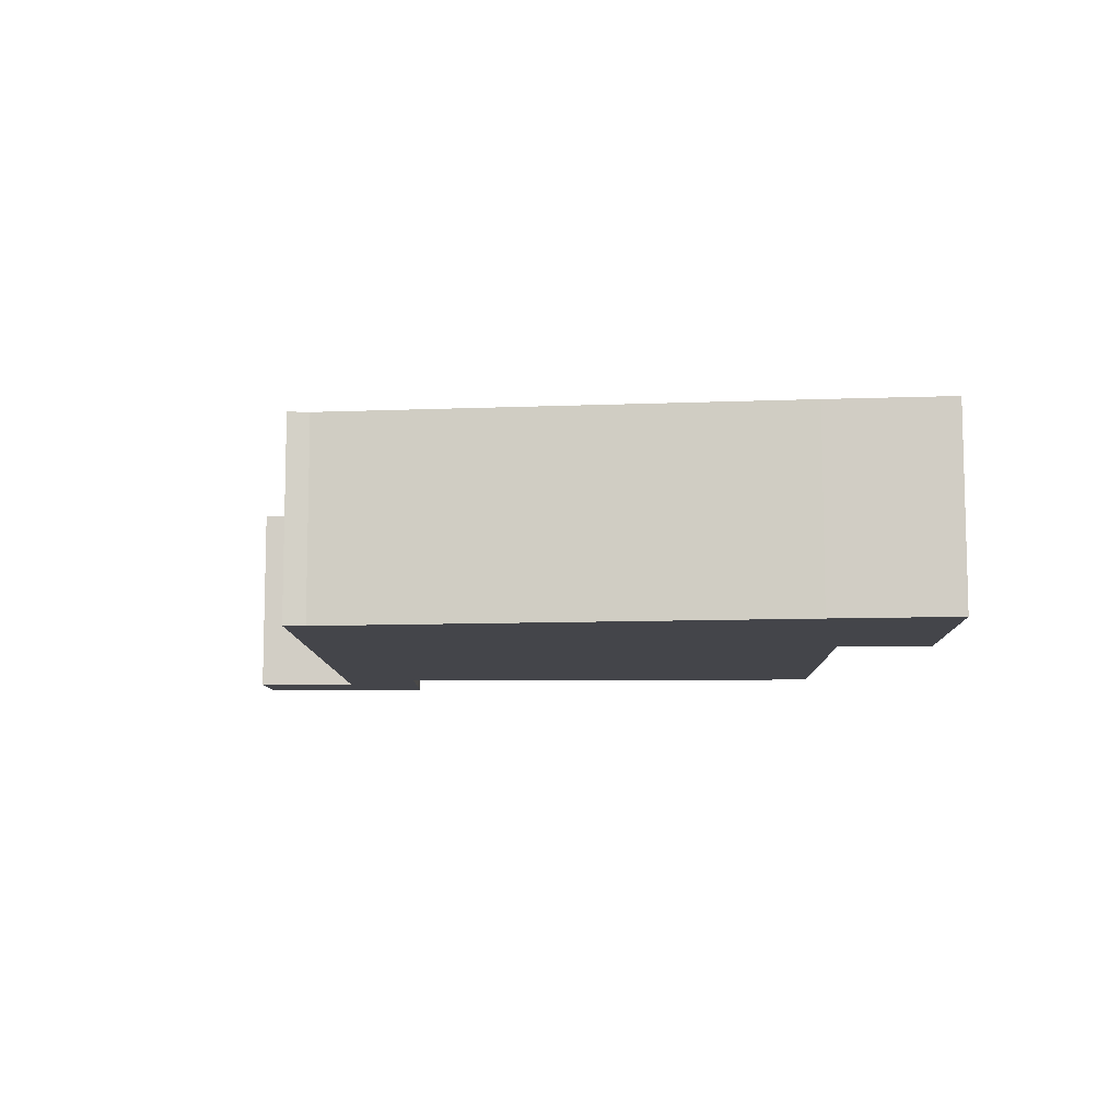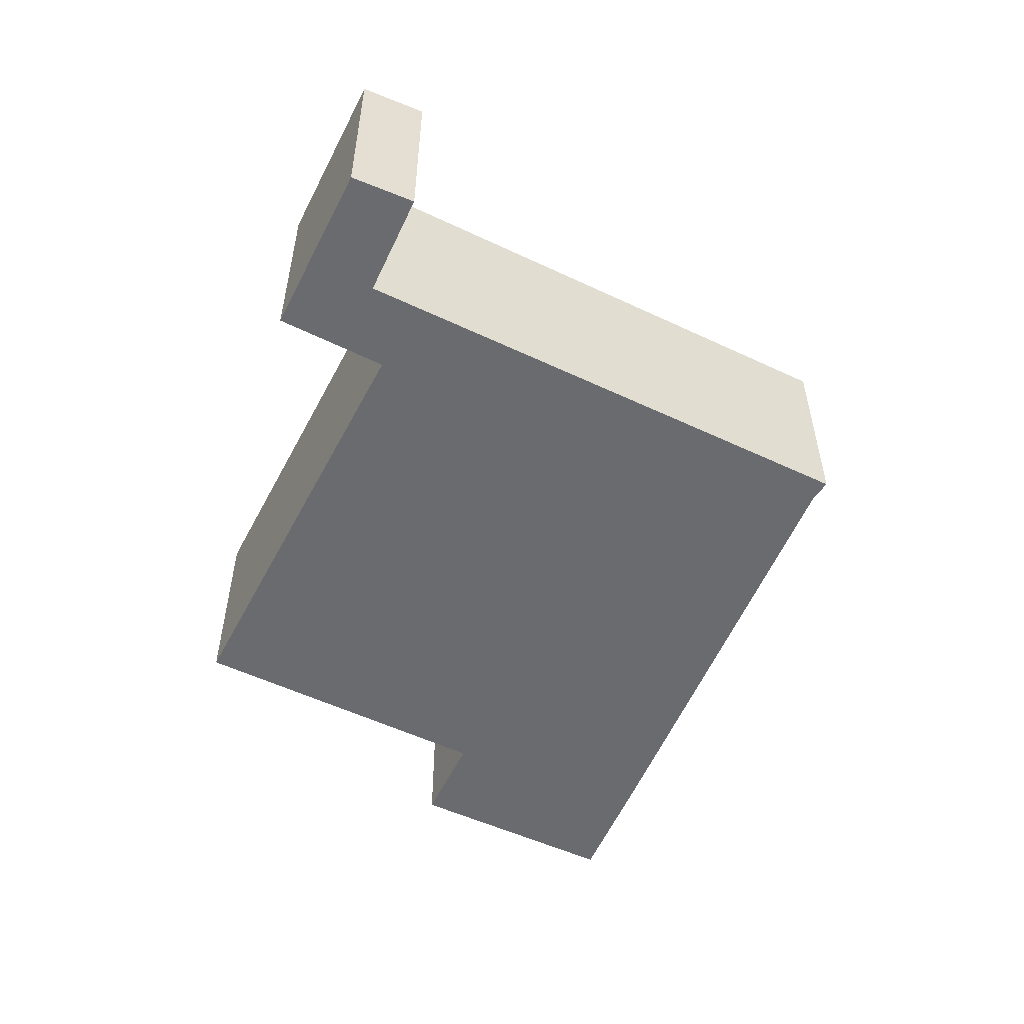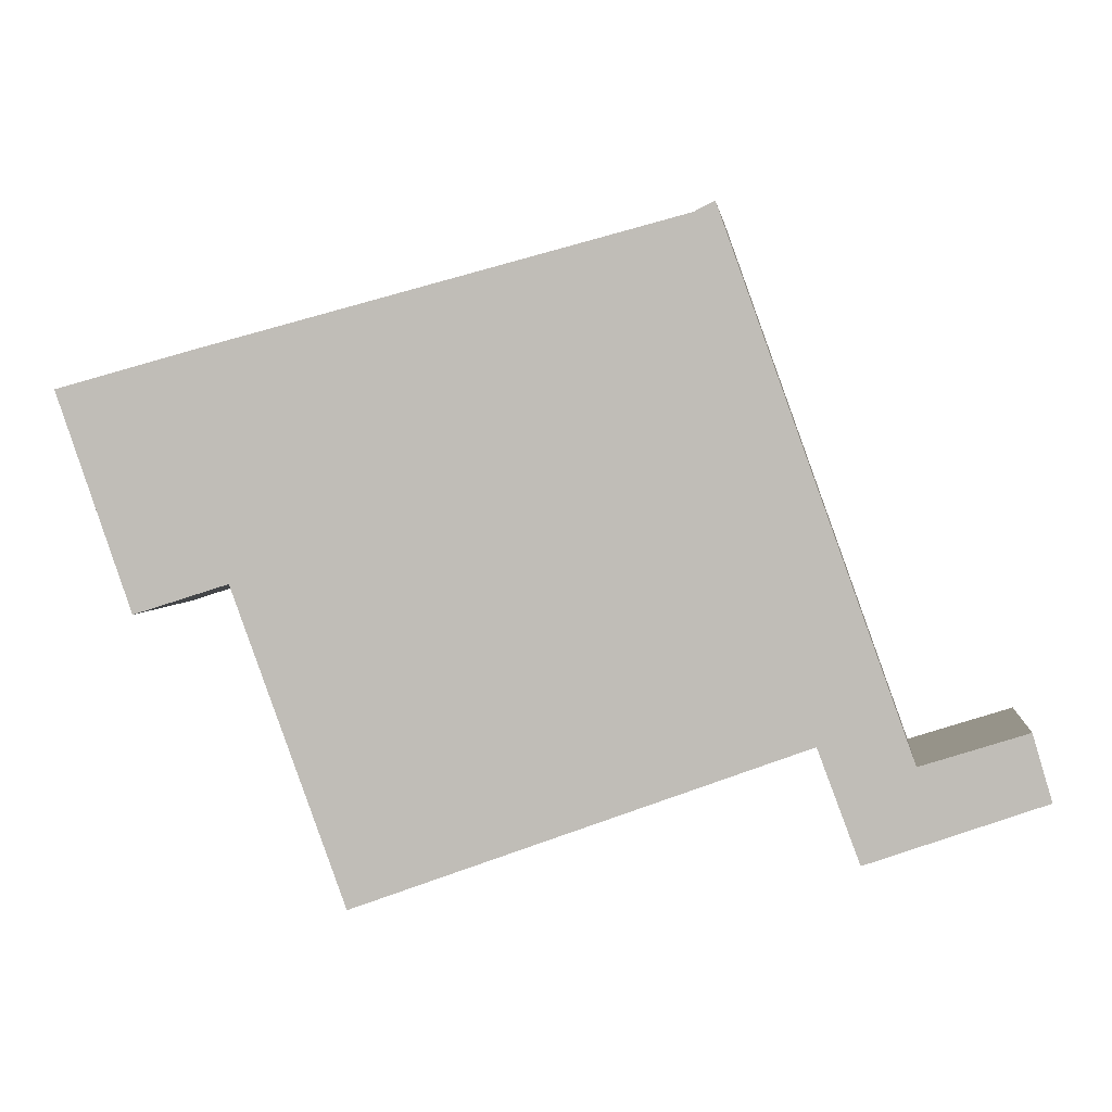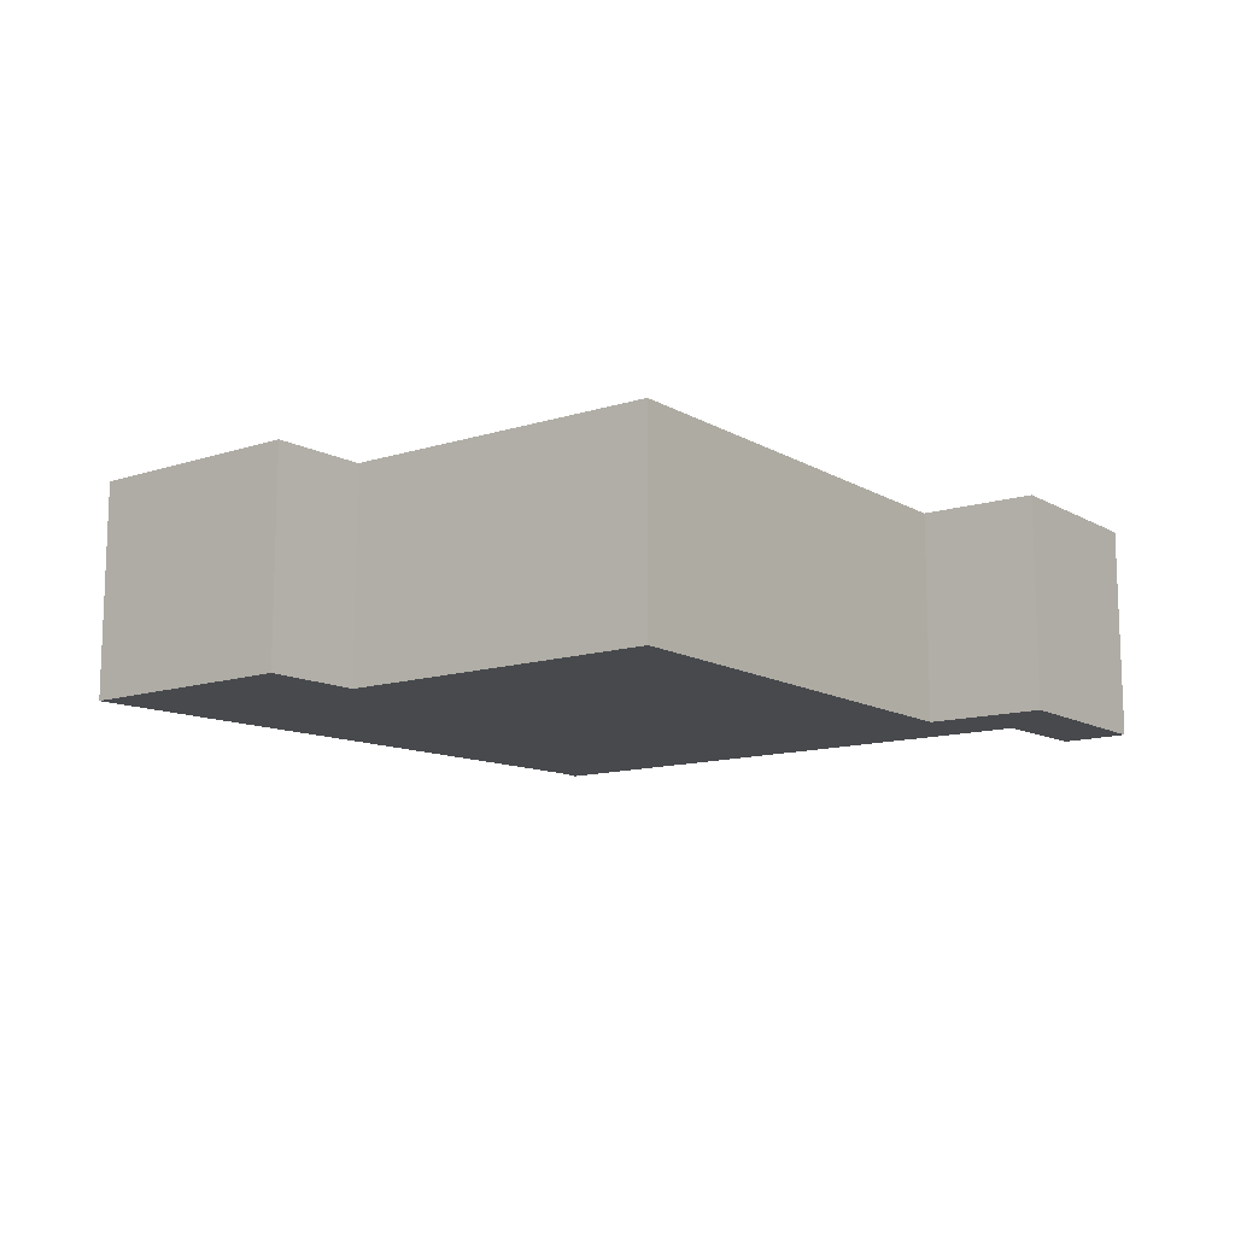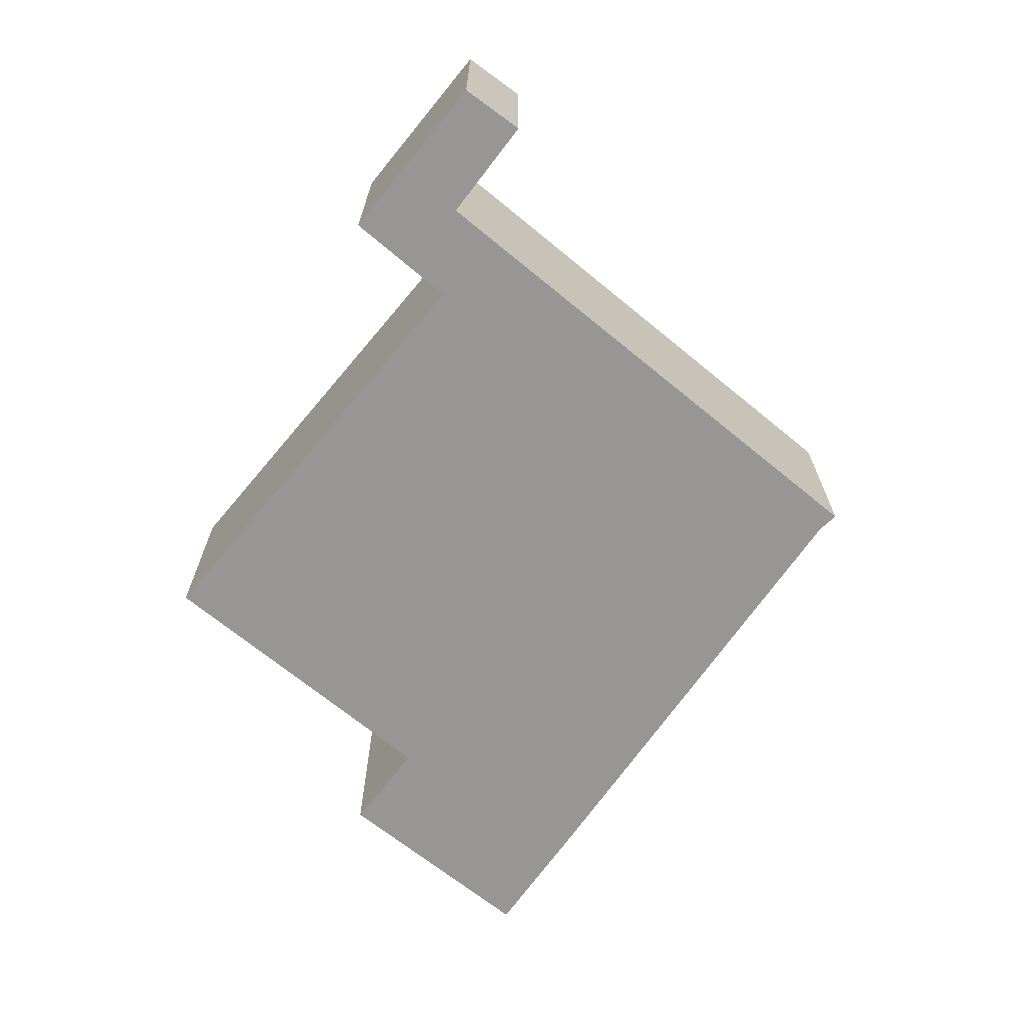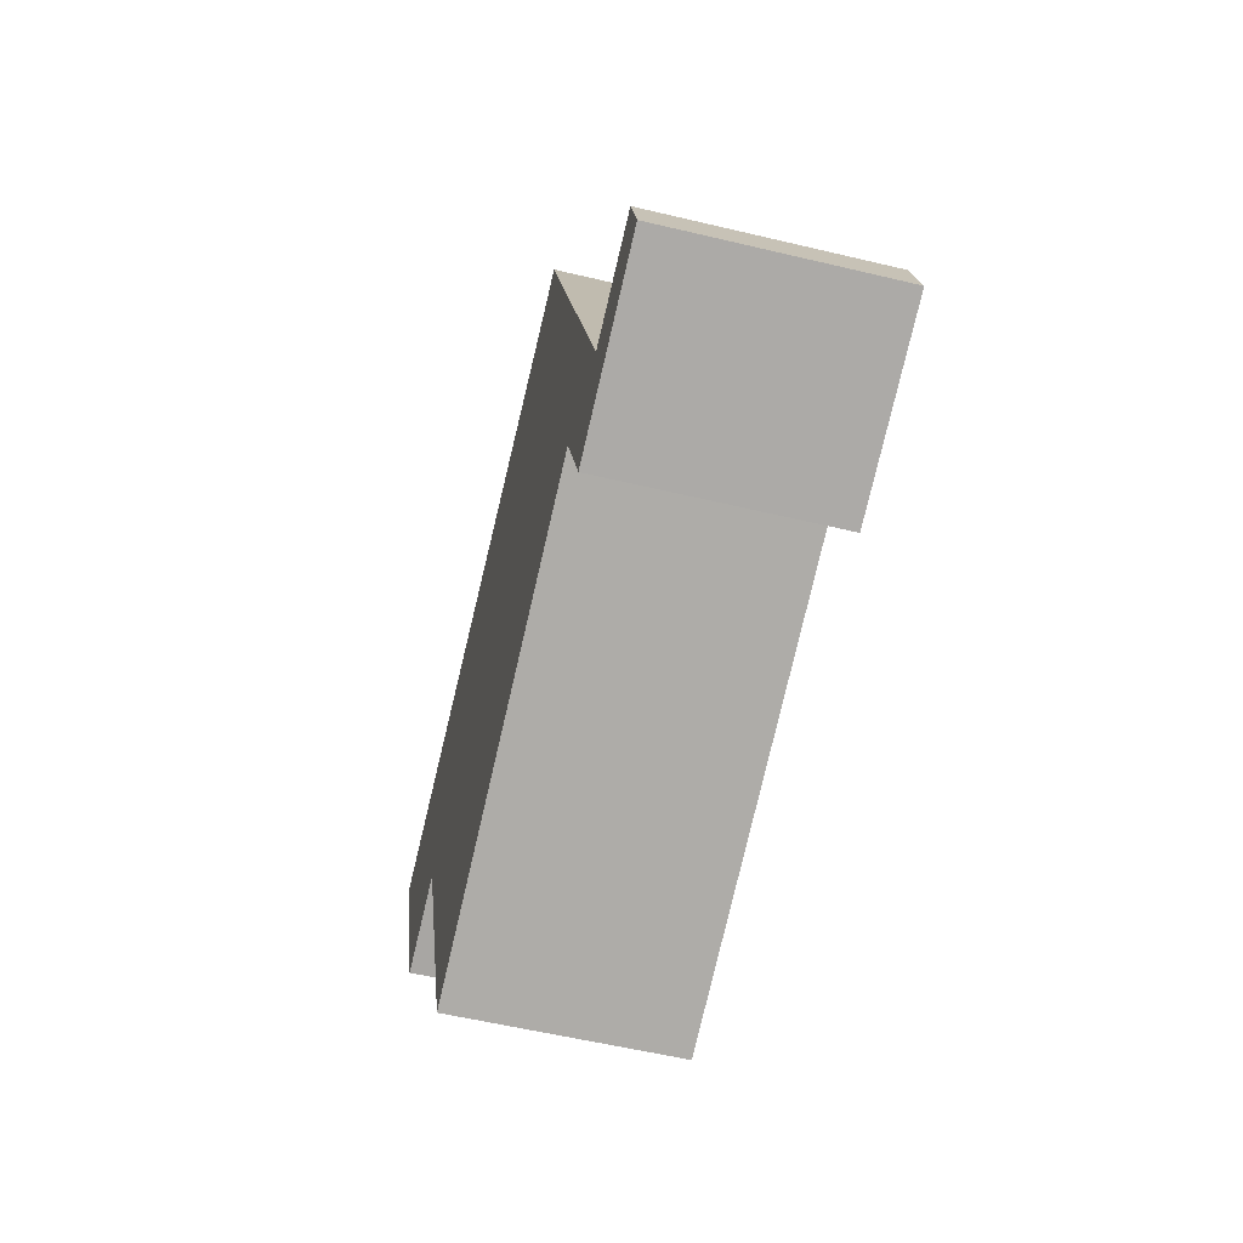
<metadata>
{"format":"obj","ext":"obj","renderer":"f3d","projection":"perspective","resolution":1024,"background":"white","views":[{"elev":-9.3,"azim":20.9,"up":"+Y"},{"elev":-53.4,"azim":-97.1,"up":"+Y"},{"elev":2.6,"azim":-173.6,"up":"+Z"},{"elev":-12.2,"azim":146.8,"up":"+Y"},{"elev":-68.0,"azim":-109.8,"up":"+Y"},{"elev":-56.8,"azim":-104.0,"up":"+Z"}]}
</metadata>
<code>
v  0.393 4.388 1.345
v  2.565 4.388 0.655
v  0 4.388 2.687e-16
v  4.468 4.388 1.013
v  3.612 4.388 -1.275
v  6.442 4.388 11.48
v  15.99 4.388 4.077
v  6.863 4.388 11.27
v  18.7 4.388 5.615
v  19.27 4.388 7.254
v  19.5 4.388 7.915
v  19.43 4.388 7.934
v  16.85 4.388 8.64
v  11.74 4.388 9.983
v  17.95 4.388 3.454
v  13.65 4.388 -2.351
v  13.65 1.44e-16 -2.351
v  4.468 -6.203e-17 1.013
v  3.612 7.807e-17 -1.275
v  0 0 0
v  17.95 -2.115e-16 3.454
v  15.99 -2.496e-16 4.077
v  19.5 -4.847e-16 7.915
v  18.7 -3.438e-16 5.615
v  19.27 -4.442e-16 7.254
v  0.393 -8.236e-17 1.345
v  2.565 -4.011e-17 0.655
v  6.442 -7.028e-16 11.48
v  6.863 -6.898e-16 11.27
v  11.74 -6.113e-16 9.983
v  16.85 -5.29e-16 8.64
v  19.43 -4.858e-16 7.934
g defaultobject
f 1 2 3
f 3 4 5
f 4 3 2
f 4 2 6
f 4 6 7
f 7 6 8
f 7 8 9
f 9 8 10
f 10 8 11
f 11 8 12
f 12 8 13
f 13 8 14
f 9 15 7
f 7 16 4
f 17 4 16
f 4 17 18
f 19 3 5
f 3 19 20
f 21 7 15
f 7 21 22
f 18 5 4
f 5 18 19
f 23 10 11
f 10 23 9
f 9 23 15
f 15 23 24
f 15 24 21
f 24 23 25
f 22 16 7
f 16 22 17
f 20 1 3
f 1 20 26
f 27 6 2
f 6 27 28
f 26 2 1
f 2 26 27
f 29 14 8
f 14 29 30
f 14 30 13
f 13 30 31
f 13 31 12
f 12 31 32
f 12 32 11
f 11 32 23
f 28 8 6
f 8 28 29
f 32 25 23
f 25 32 31
f 25 31 24
f 24 31 21
f 21 31 30
f 21 30 22
f 22 30 17
f 17 30 29
f 17 29 18
f 18 29 28
f 18 28 27
f 18 27 19
f 19 27 20
f 20 27 26

</code>
